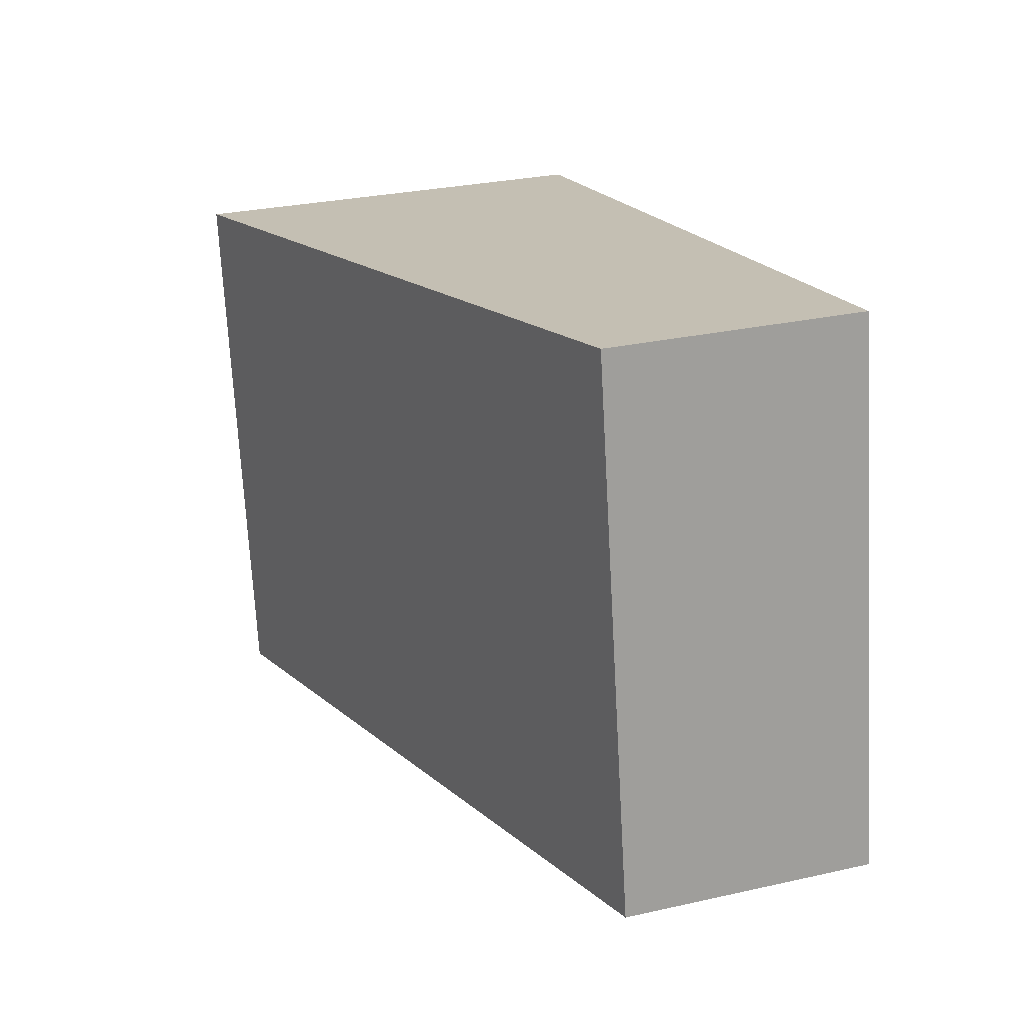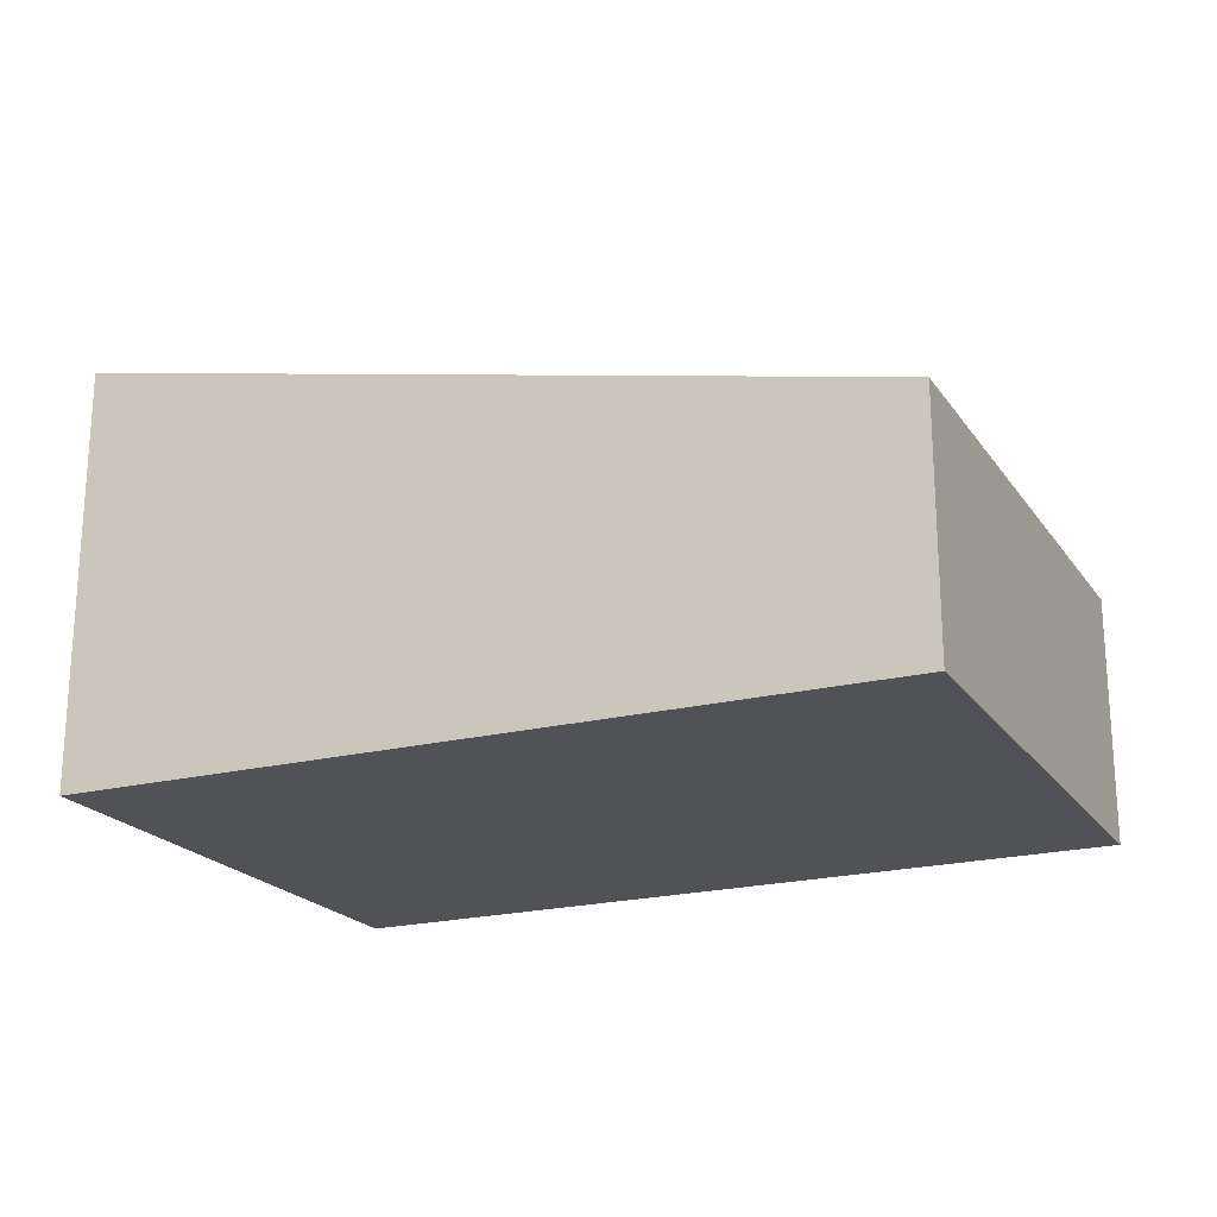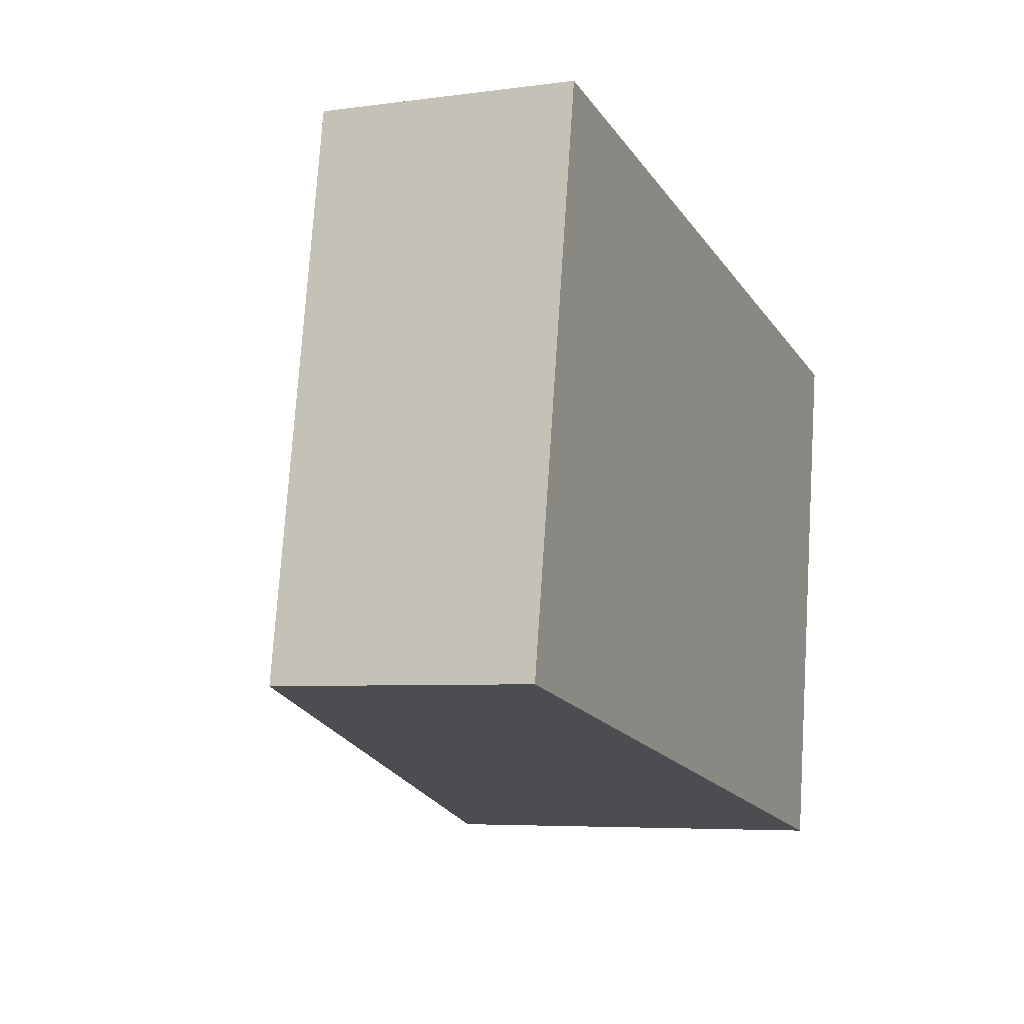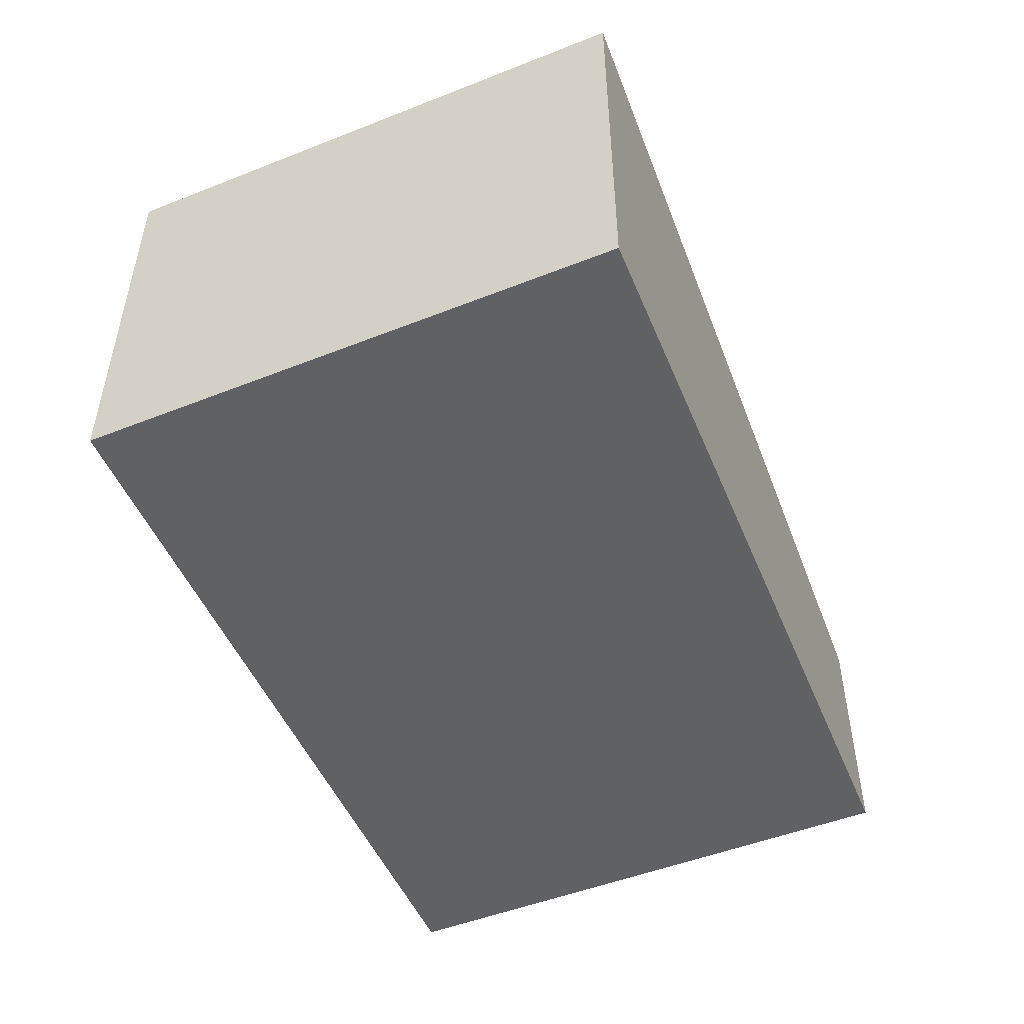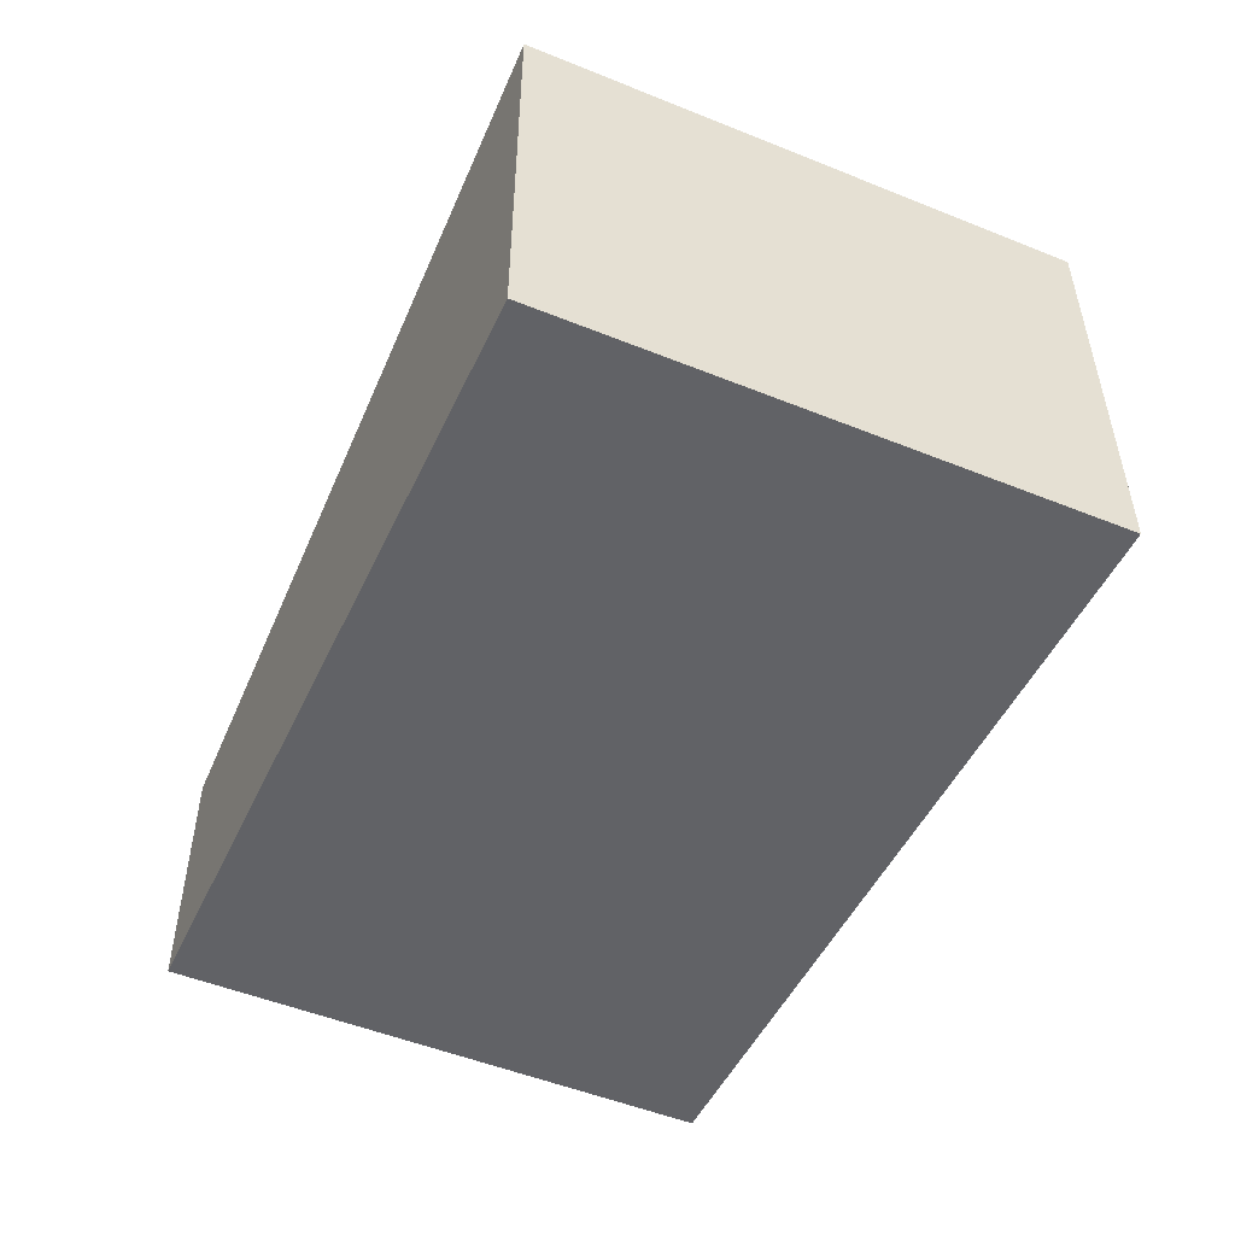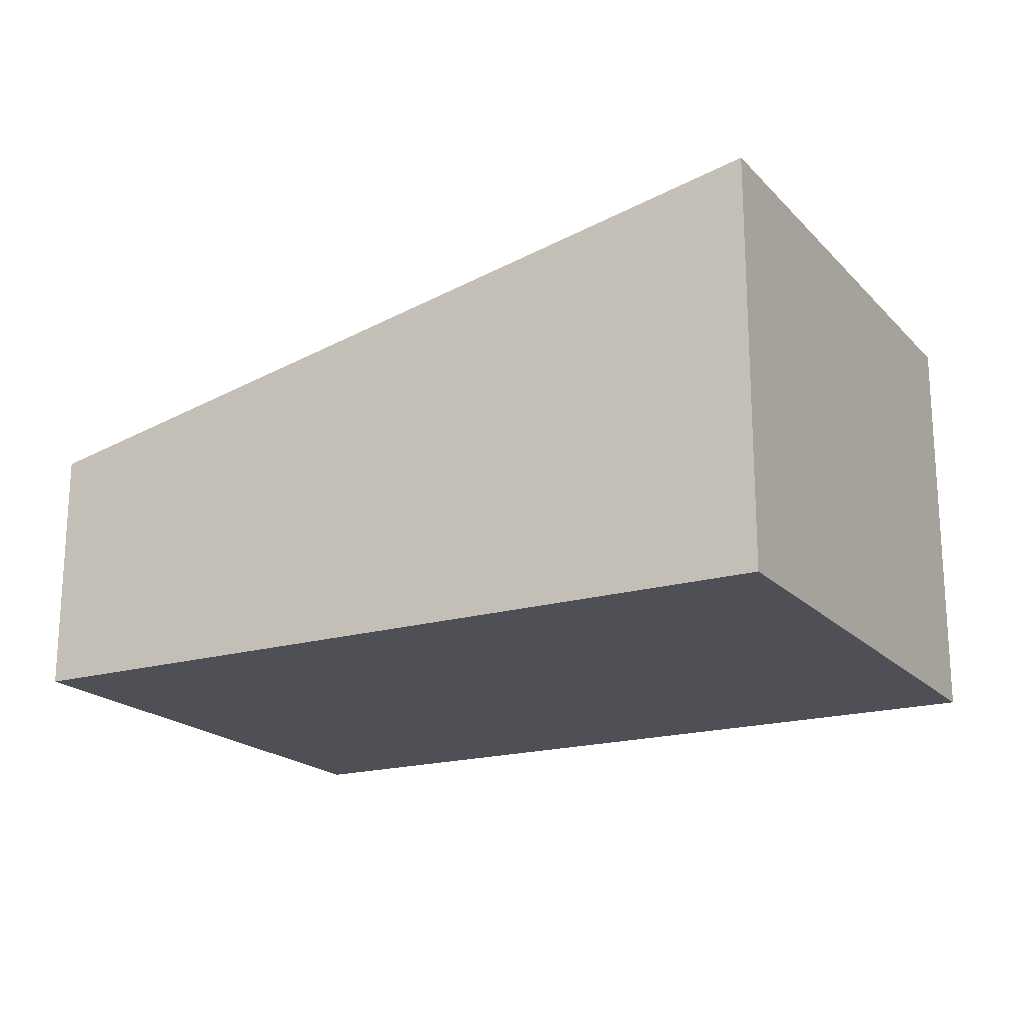
<metadata>
{"format":"obj","ext":"obj","renderer":"f3d","projection":"perspective","resolution":1024,"background":"white","views":[{"elev":28.5,"azim":-108.7,"up":"+Z"},{"elev":-21.1,"azim":-145.1,"up":"+Y"},{"elev":-5.5,"azim":-67.0,"up":"+Z"},{"elev":-50.1,"azim":123.0,"up":"+Y"},{"elev":-50.7,"azim":75.7,"up":"+Y"},{"elev":-19.4,"azim":39.0,"up":"+Y"}]}
</metadata>
<code>
v  0 1.394 8.536e-17
v  4.974 2.341 2.17
v  4.468 2.341 -0.865
v  0.515 1.397 2.988
v  4.974 -1.329e-16 2.17
v  4.468 5.297e-17 -0.865
v  0 0 0
v  0.515 -1.83e-16 2.988
g defaultobject
f 1 2 3
f 2 1 4
f 5 3 2
f 3 5 6
f 6 1 3
f 1 6 7
f 1 8 4
f 8 1 7
f 4 5 2
f 5 4 8
f 5 7 6
f 7 5 8

</code>
